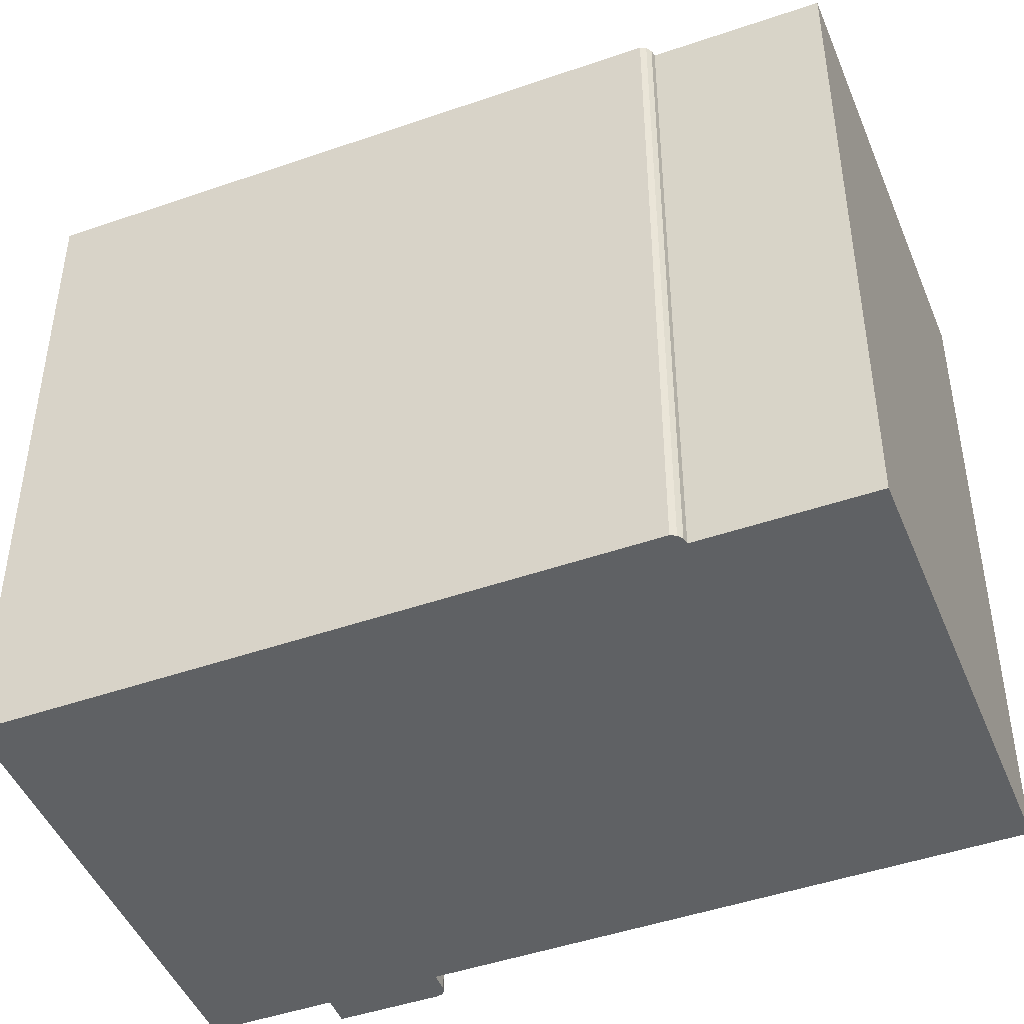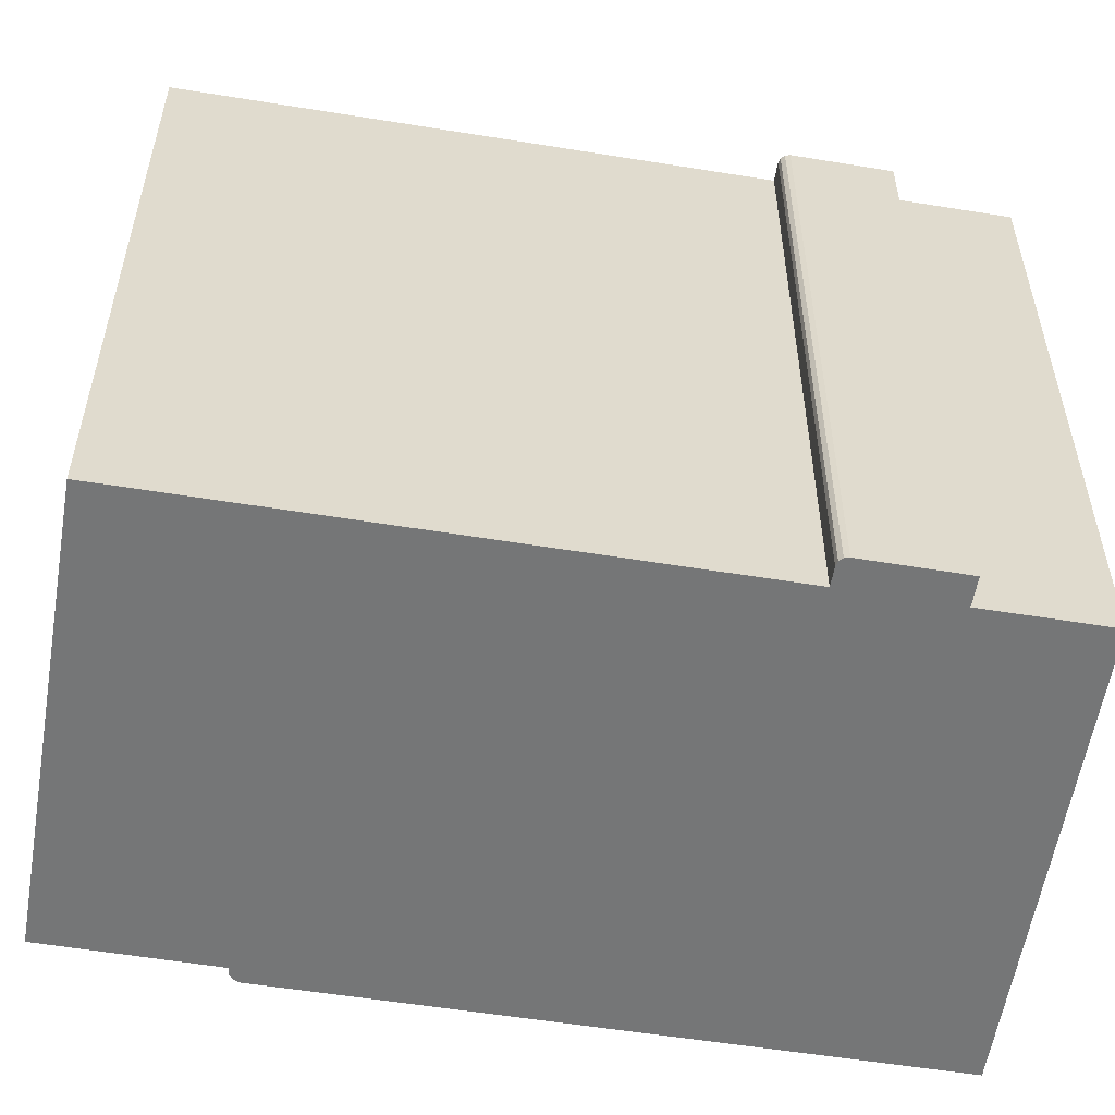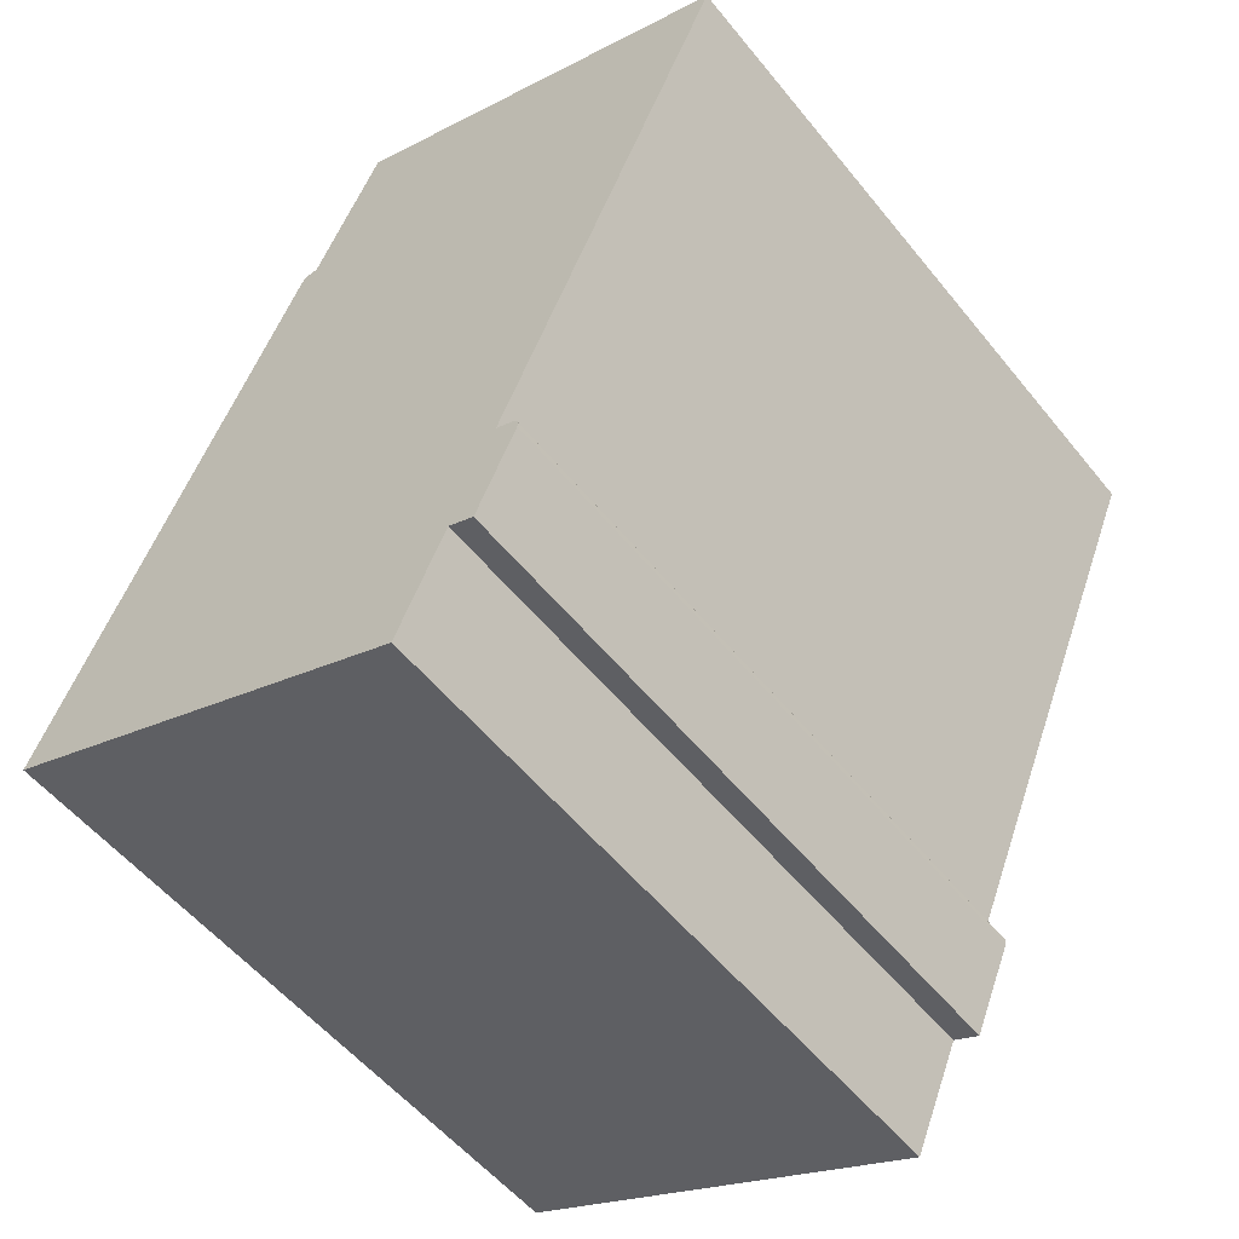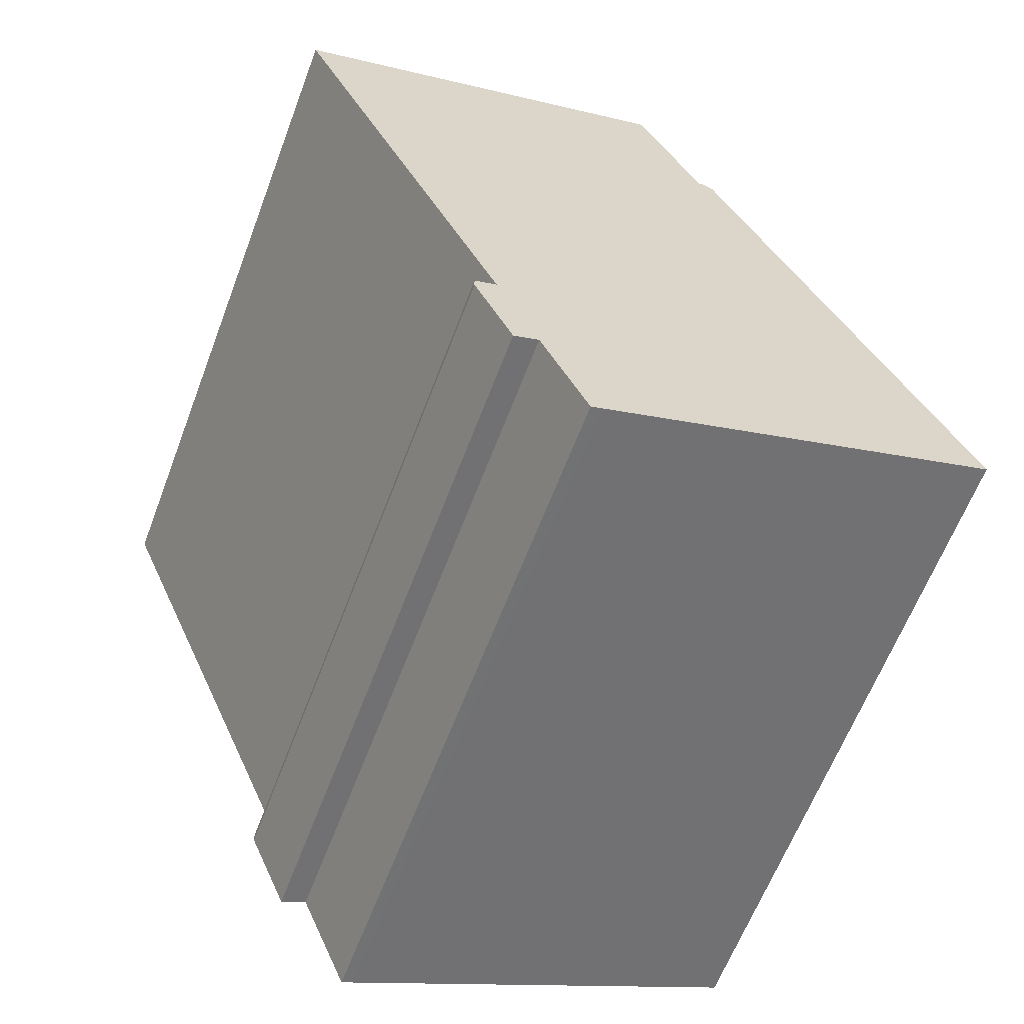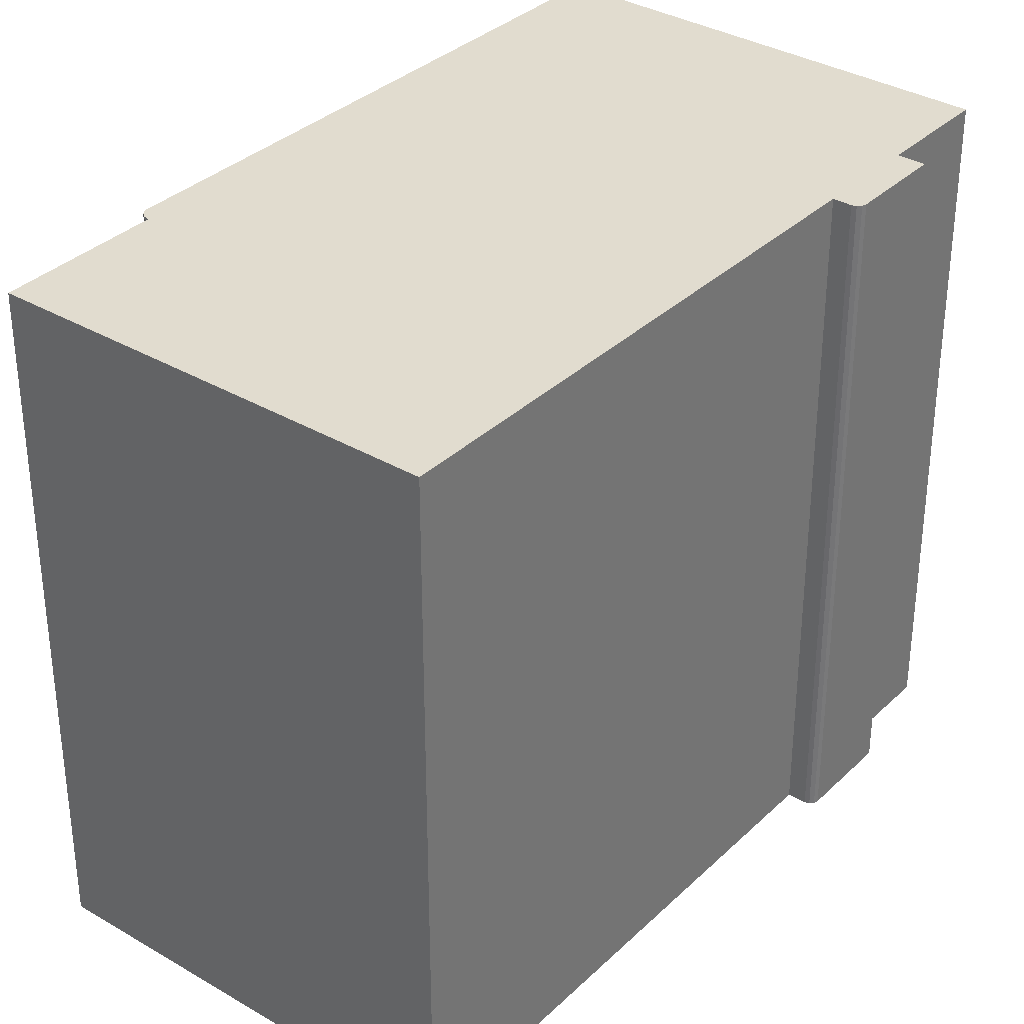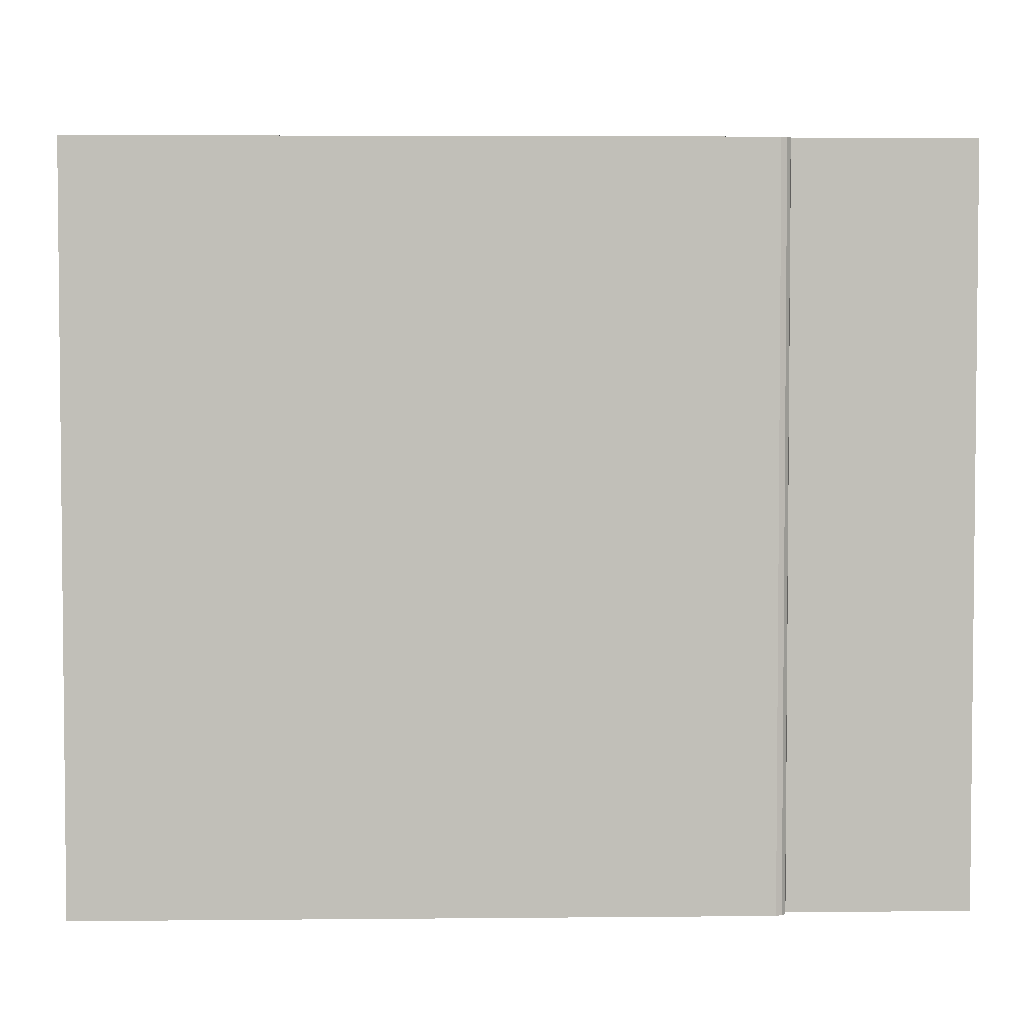
<metadata>
{"format":"obj","ext":"obj","renderer":"f3d","projection":"perspective","resolution":1024,"background":"white","views":[{"elev":-46.6,"azim":-45.3,"up":"+Y"},{"elev":-56.7,"azim":103.6,"up":"+Y"},{"elev":-54.5,"azim":38.1,"up":"+Z"},{"elev":-62.7,"azim":159.3,"up":"+Z"},{"elev":34.2,"azim":61.6,"up":"+Y"},{"elev":4.1,"azim":-68.9,"up":"+Y"}]}
</metadata>
<code>
v  6.462 18.08 15.18
v  10.9 18.08 -4.571
v  0.0003861 18.08 -0.0005724
v  6.59 18.08 15.28
v  6.749 18.08 15.32
v  6.908 18.08 15.28
v  8.641 18.08 19.29
v  19.5 18.08 14.65
v  13.58 18.08 0.8499
v  11.2 18.08 -4.698
v  12.46 18.08 -1.776
v  13.14 18.08 -2.07
v  14.17 18.08 0.3228
v  14.04 18.08 0.6523
v  14.14 18.08 0.5719
v  14.19 18.08 0.4513
v  14.17 -1.98e-17 0.3234
v  13.58 -5.207e-17 0.8504
v  13.14 1.267e-16 -2.069
v  14.04 -3.998e-17 0.6529
v  14.14 -3.505e-17 0.5725
v  14.19 -2.767e-17 0.4519
v  10.9 2.799e-16 -4.571
v  6.462 -9.294e-16 15.18
v  0 0 0
v  6.589 -9.357e-16 15.28
v  6.748 -9.379e-16 15.32
v  6.907 -9.357e-16 15.28
v  8.64 -1.181e-15 19.29
v  19.5 -8.973e-16 14.65
v  11.2 2.876e-16 -4.697
v  12.45 1.087e-16 -1.776
g defaultobject
f 1 2 3
f 2 1 4
f 2 4 5
f 2 5 6
f 2 6 7
f 2 7 8
f 2 8 9
f 2 9 10
f 10 9 11
f 11 9 12
f 9 13 12
f 13 9 14
f 13 14 15
f 13 15 16
f 17 18 19
f 18 17 20
f 20 17 21
f 21 17 22
f 23 24 25
f 24 23 26
f 26 23 27
f 27 23 28
f 28 23 29
f 29 23 30
f 30 23 18
f 18 23 31
f 18 31 32
f 18 32 19
f 1 25 24
f 25 1 3
f 4 24 26
f 24 4 1
f 4 27 5
f 27 4 26
f 5 28 6
f 28 5 27
f 7 28 29
f 28 7 6
f 7 30 8
f 30 7 29
f 8 18 9
f 18 8 30
f 9 20 14
f 20 9 18
f 14 21 15
f 21 14 20
f 15 22 16
f 22 15 21
f 16 17 13
f 17 16 22
f 13 19 12
f 19 13 17
f 11 19 32
f 19 11 12
f 11 31 10
f 31 11 32
f 2 31 23
f 31 2 10
f 3 23 25
f 23 3 2

</code>
